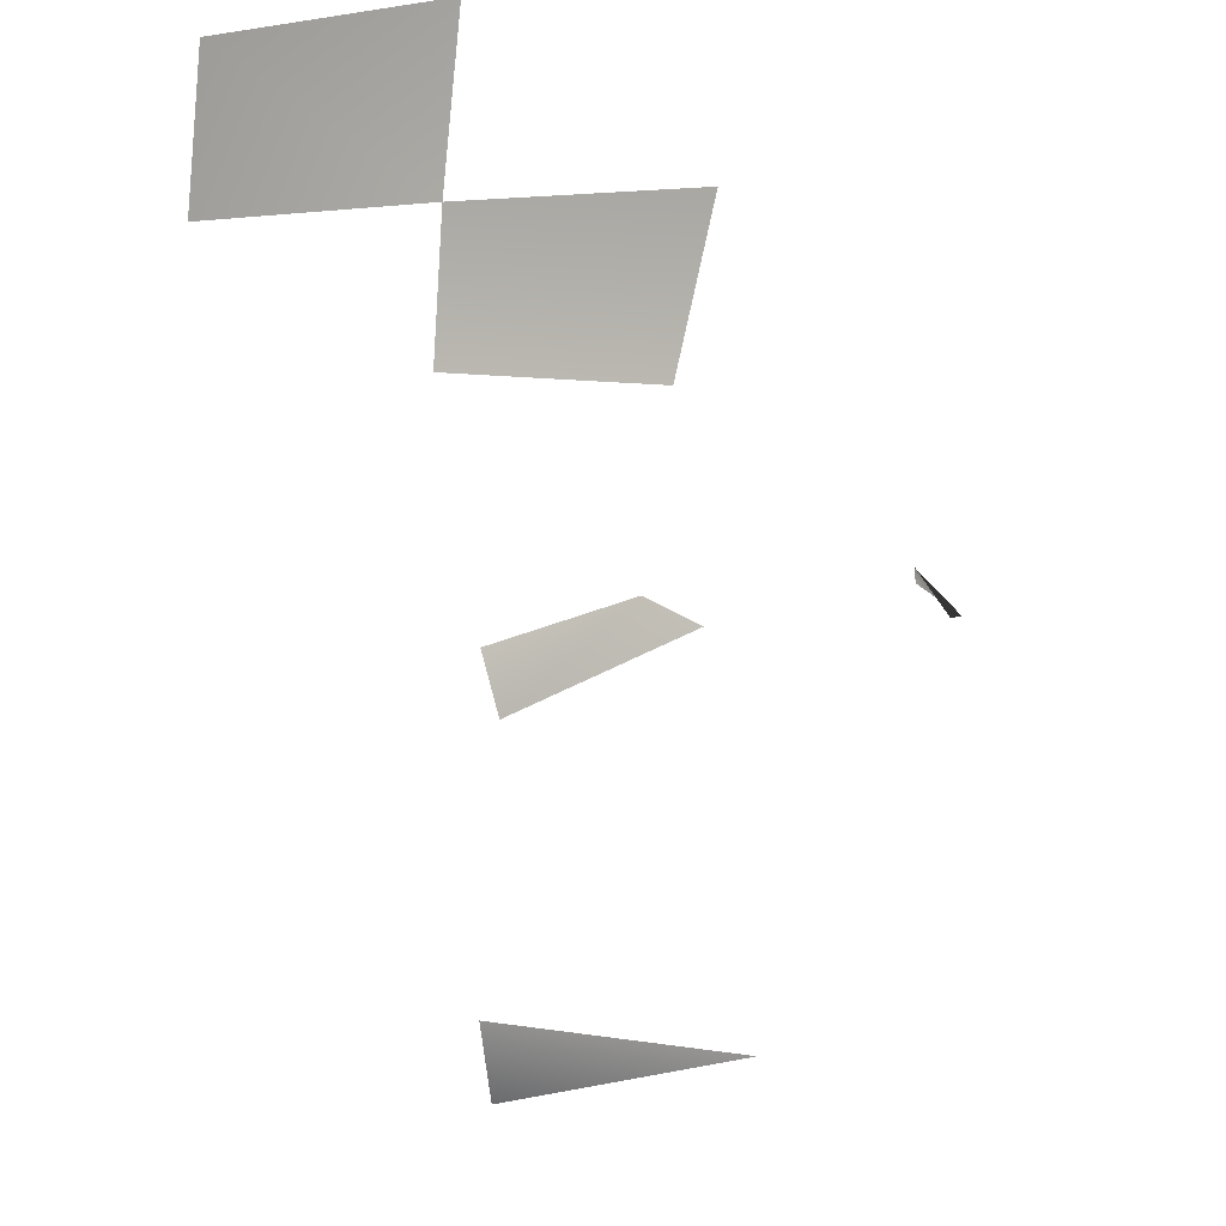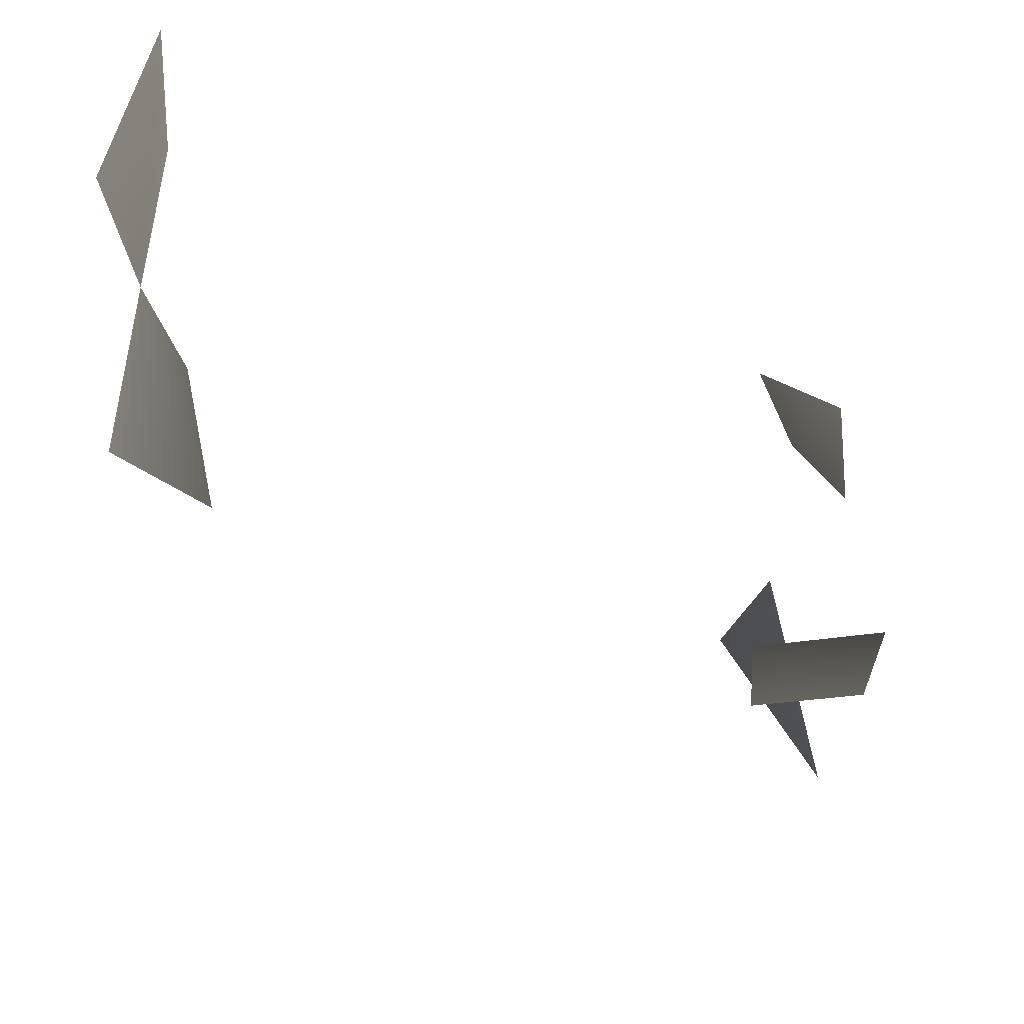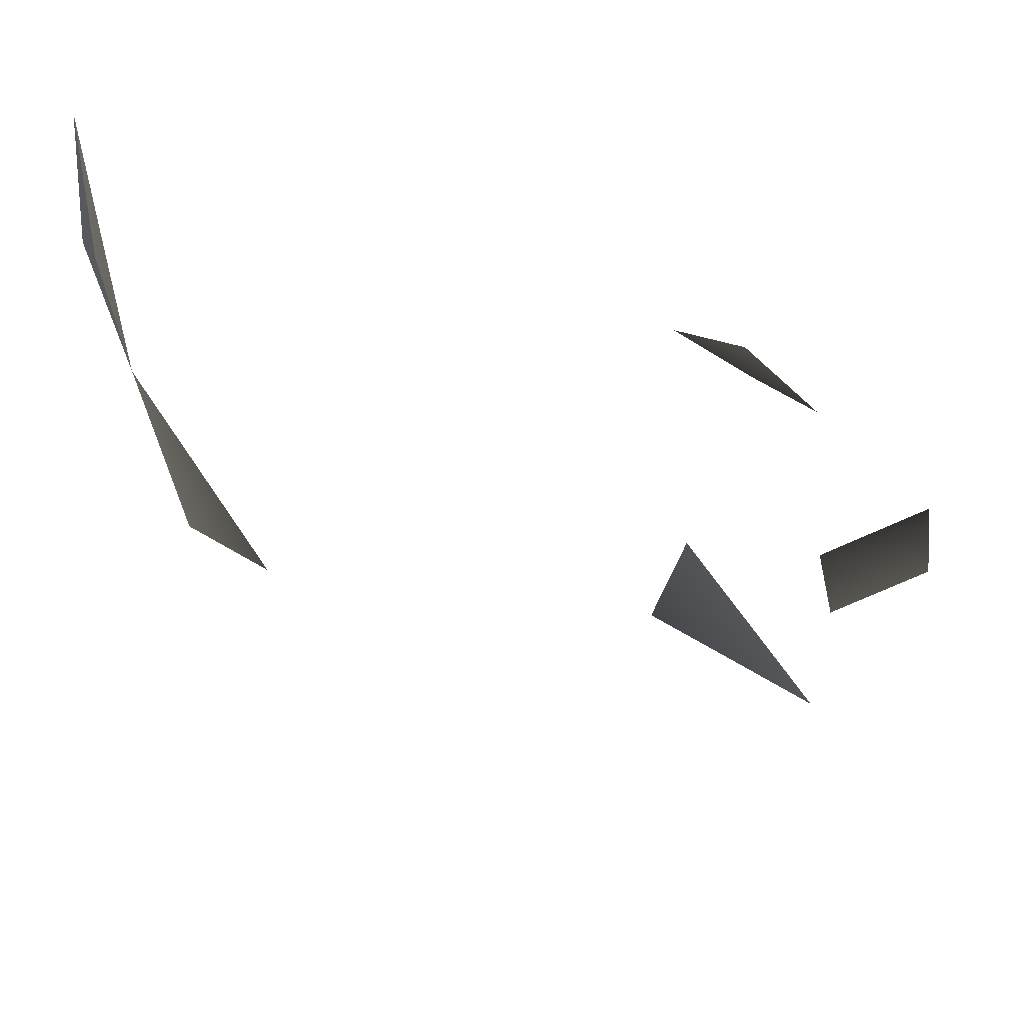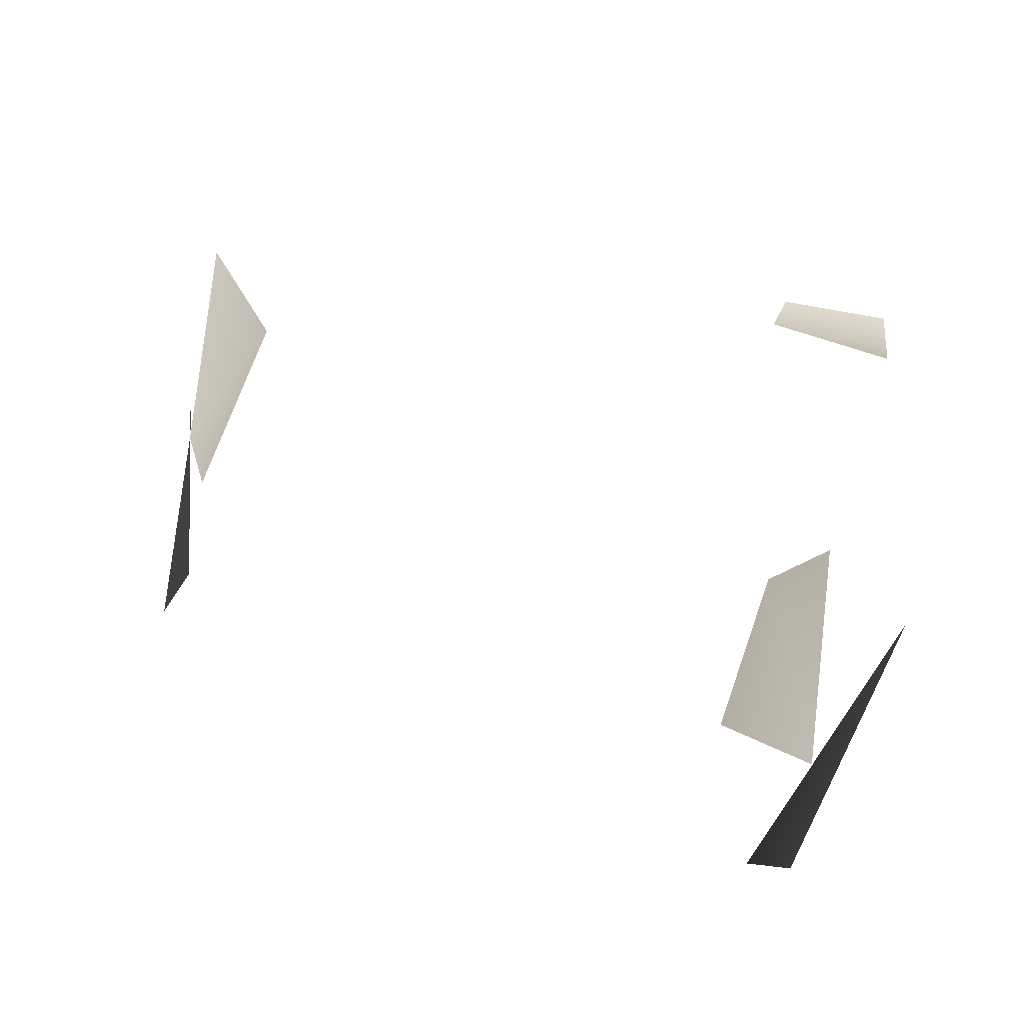
<metadata>
{"format":"obj","ext":"obj","renderer":"f3d","projection":"perspective","resolution":1024,"background":"white","views":[{"elev":-9.5,"azim":-92.4,"up":"+Z"},{"elev":48.1,"azim":-14.2,"up":"+Z"},{"elev":44.2,"azim":-36.0,"up":"+Z"},{"elev":-75.5,"azim":-26.3,"up":"+Z"}]}
</metadata>
<code>
g
v 183.3 20.33 -284
v 184.1 20.48 -287
v 183.9 16 -287.3
v 181.8 15.31 -284.1
v 198.3 19.23 -300.5
v 199.1 13.17 -299.4
v 199.8 19.57 -298.5
v 198.3 19.27 -300.5
v 198.3 15.86 -288.7
v 198.8 19.61 -289.9
v 201 19.14 -291.3
v 199.3 14.35 -289.3
v 197.6 8.464 -289.3
v 195.2 9.12 -289.8
v 195.4 9.889 -288.6
v 198.4 9.419 -288.4
v 183.3 20.33 -284
v 182.6 20.01 -280.2
v 184.9 25.04 -280.2
v 184.7 25.17 -284
g coll_pit_05.part0
f 1 2 3
f 3 4 1
f 1 2 3
g coll_pit_05.part1
f 5 6 7
f 7 8 5
f 5 6 7
g coll_pit_05.part2
f 9 10 11
f 11 12 9
f 9 10 11
g coll_pit_05.part3
f 13 14 15
f 15 16 13
f 13 14 15
g coll_pit_05.part4
f 17 18 19
f 19 20 17
f 17 18 19

</code>
